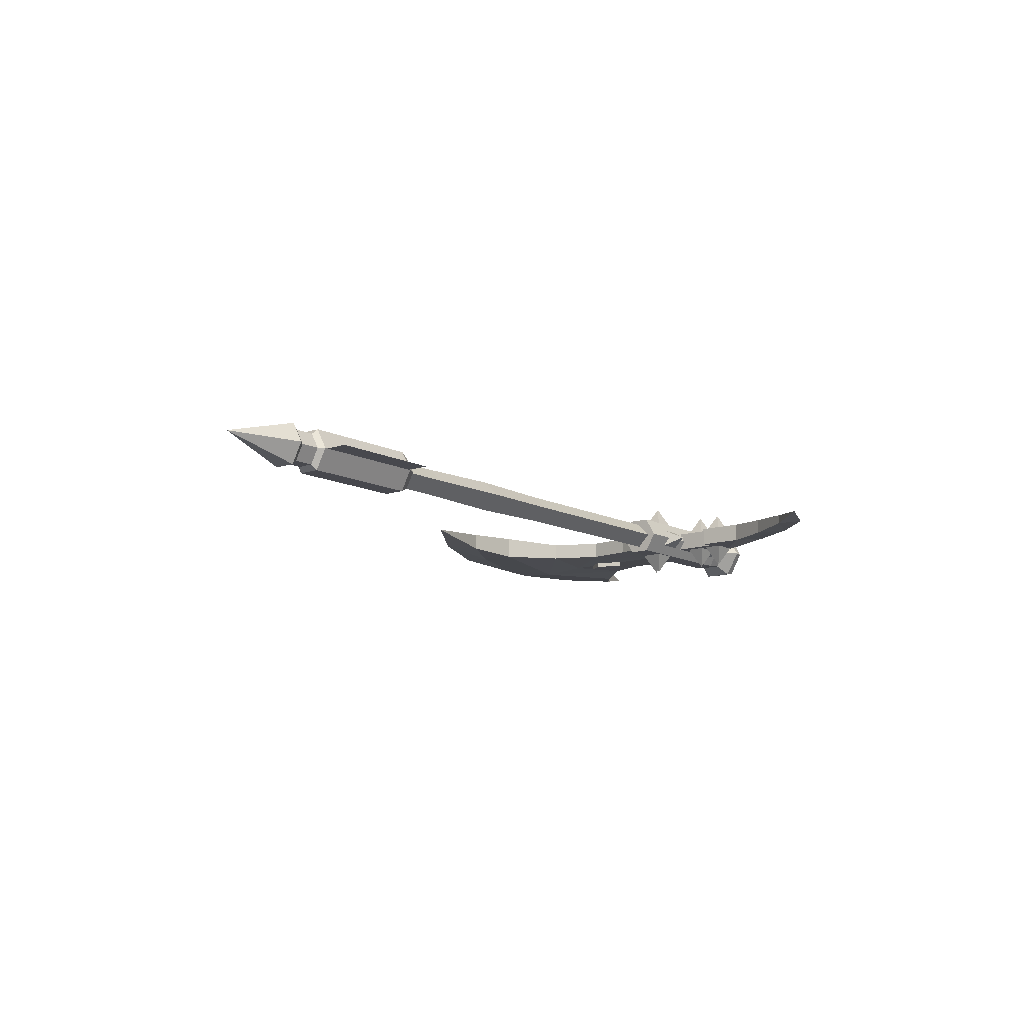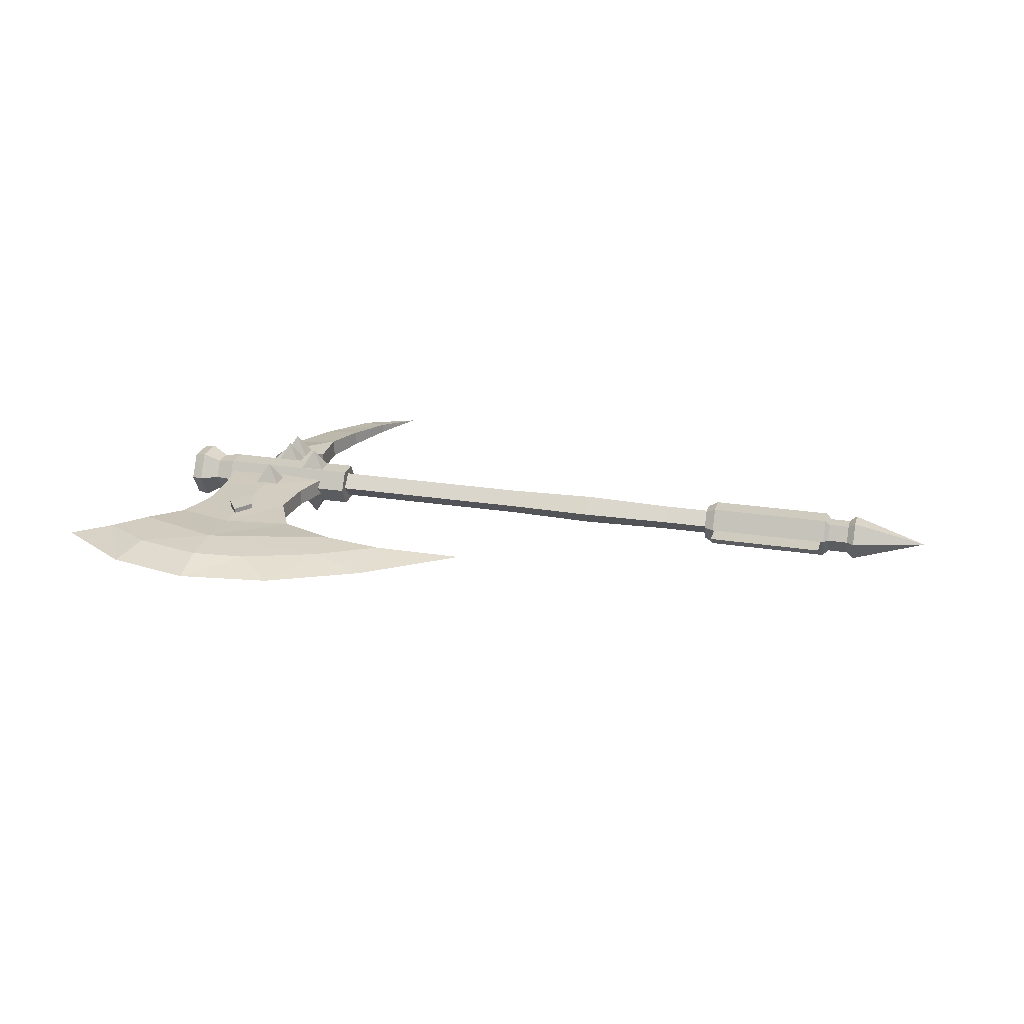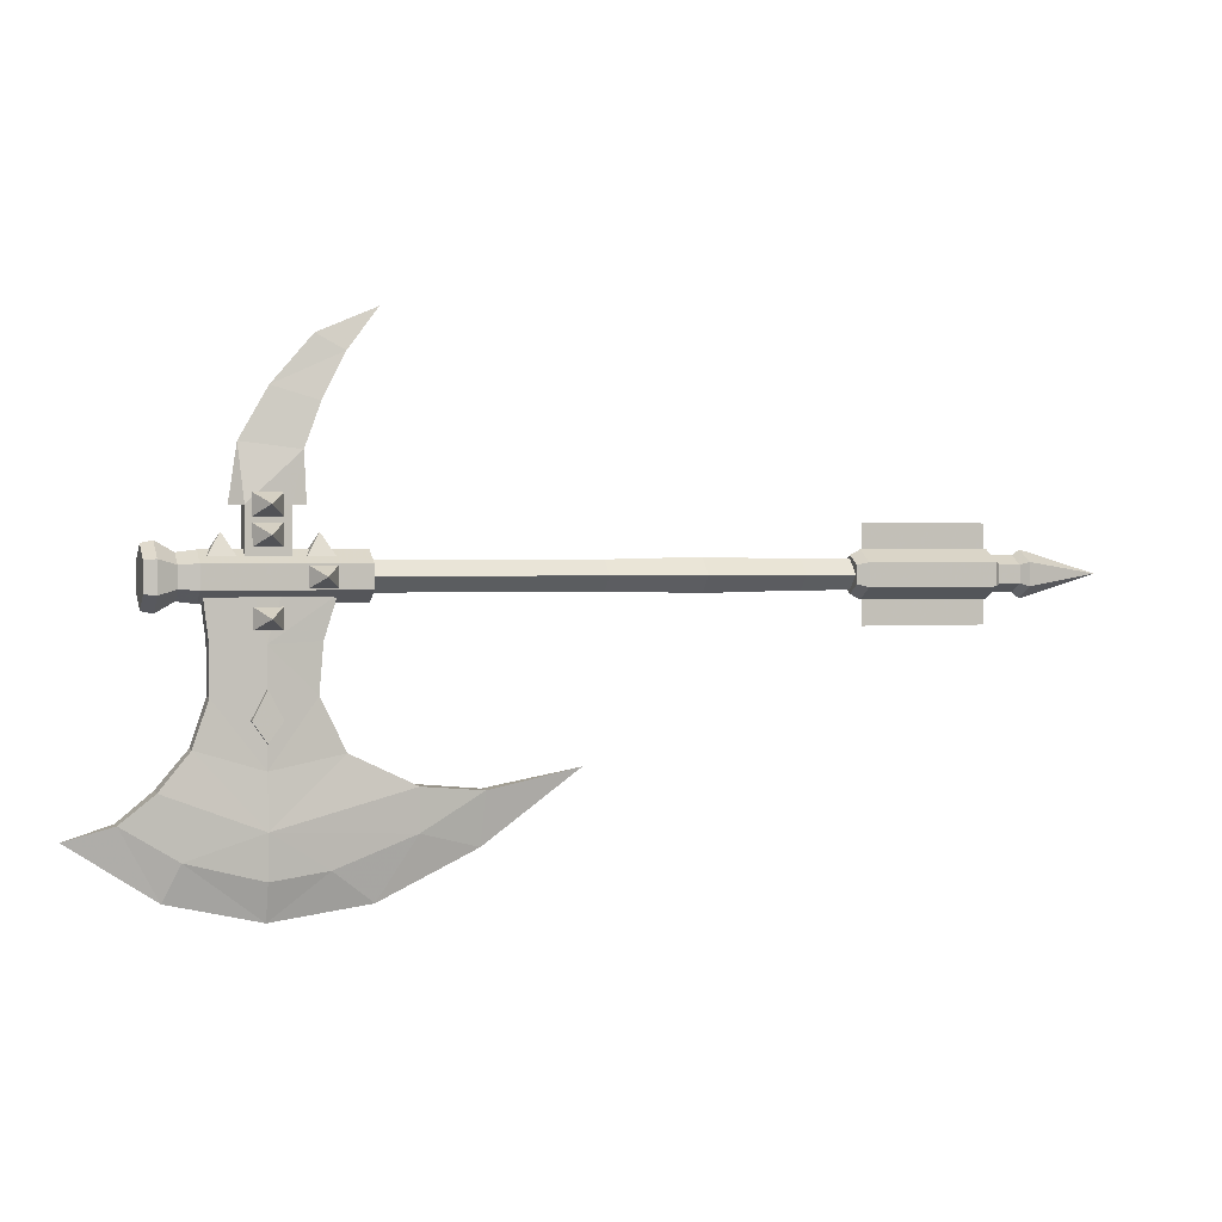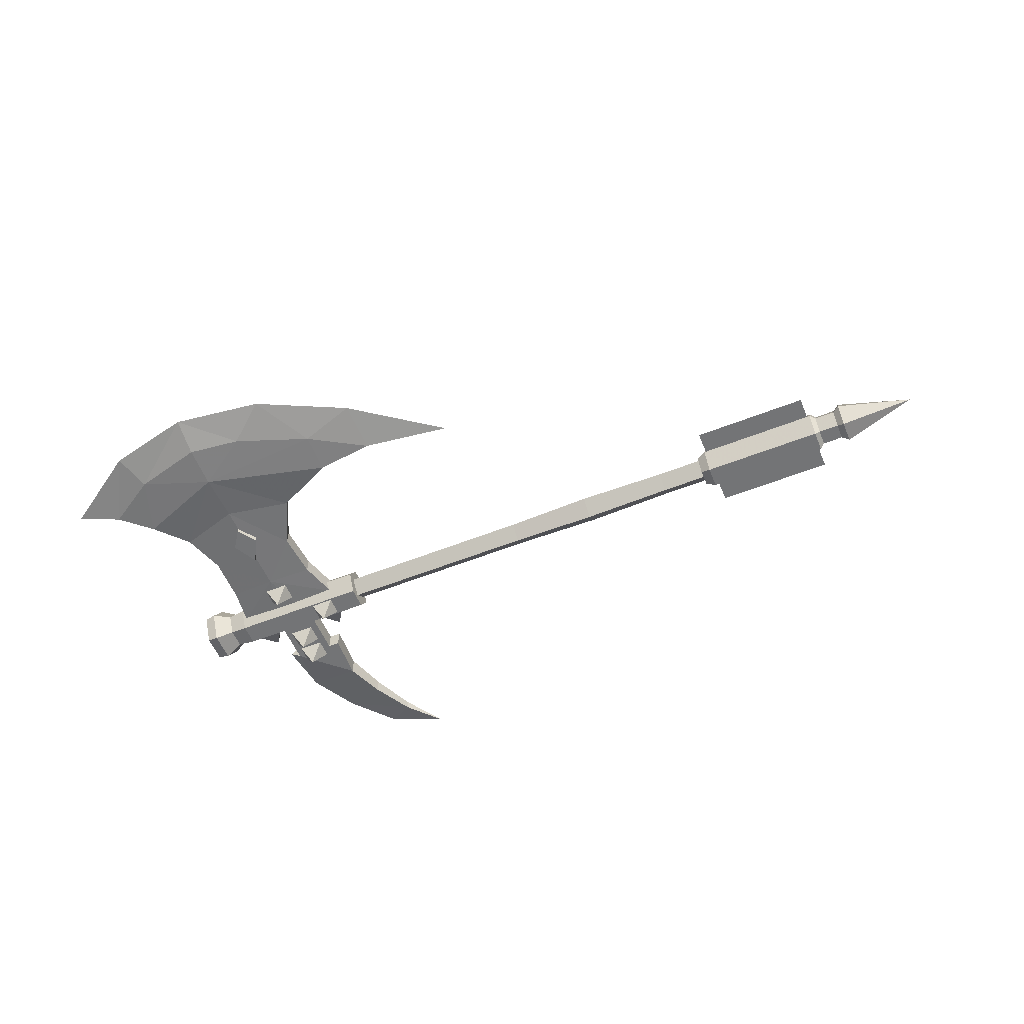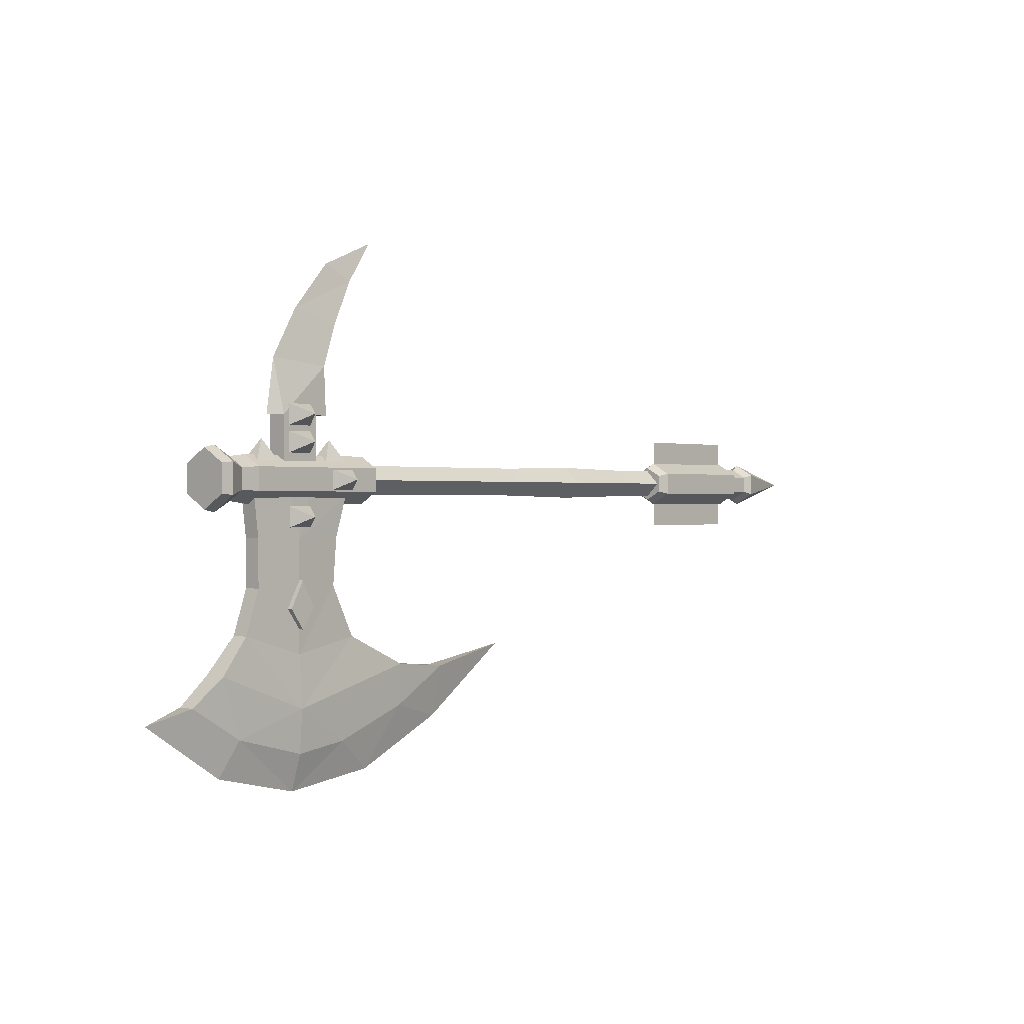
<metadata>
{"format":"obj","ext":"obj","renderer":"f3d","projection":"perspective","resolution":1024,"background":"white","views":[{"elev":-11.8,"azim":-50.8,"up":"+Y"},{"elev":23.7,"azim":-165.1,"up":"+Y"},{"elev":1.5,"azim":162.4,"up":"+Z"},{"elev":-56.1,"azim":-157.4,"up":"+Y"},{"elev":0.2,"azim":132.5,"up":"+Z"}]}
</metadata>
<code>
g common_RightHandItem_10030
v -7.704 -0.9532 -0.9977
v -12.27 -0.9532 -0.9977
v -12.27 -3e-06 -1.951
v -7.704 -3e-06 -1.951
v 4.836 -0.9532 -0.9977
v 4.836 -4e-06 -1.951
v 19.93 -4e-06 -1.951
v 19.93 -0.9532 -0.9977
v -1.337 -1.092 -0.9977
v -1.337 -4e-06 -2.089
v -7.704 -3e-06 -0.04445
v -12.27 -3e-06 -0.04445
v 19.93 -4e-06 -0.04445
v 4.836 -4e-06 -0.04445
v -1.337 -4e-06 0.09389
v -7.704 0.9532 -0.9977
v -12.27 0.9532 -0.9977
v 4.836 0.9532 -0.9977
v 19.93 0.9532 -0.9977
v -1.337 1.092 -0.9977
v 25.05 -2.116 -3.379
v 24.09 -0.5262 -2.638
v 24.09 -0.5262 -4.119
v 26.01 -0.5262 -4.119
v 26.01 -0.5262 -2.638
v 21.98 -2.704 -1.005
v 21.01 -1.114 -0.2647
v 21.01 -1.114 -1.745
v 22.94 -1.114 -1.745
v 22.94 -1.114 -0.2647
v 25.05 -2.116 1.368
v 24.09 -0.5262 2.108
v 24.09 -0.5262 0.6278
v 26.01 -0.5262 0.6278
v 26.01 -0.5262 2.108
v 25.05 -2.116 3.109
v 24.09 -0.5262 3.85
v 24.09 -0.5262 2.369
v 26.01 -0.5262 2.369
v 26.01 -0.5262 3.85
v 27.67 -0.003234 1.567
v 26.71 0.7369 -0.02229
v 26.71 -0.7434 -0.02229
v 28.63 -0.7434 -0.02229
v 28.63 0.7369 -0.02229
v 21.98 -0.003234 1.567
v 21.01 0.7369 -0.02229
v 21.01 -0.7434 -0.02229
v 22.94 -0.7434 -0.02229
v 22.94 0.7369 -0.02229
v 25.05 2.128 -3.379
v 24.09 0.5385 -4.119
v 24.09 0.5385 -2.638
v 26.01 0.5385 -4.119
v 26.01 0.5385 -2.638
v 25.05 2.128 1.368
v 24.09 0.5385 0.6278
v 24.09 0.5385 2.108
v 26.01 0.5385 0.6278
v 26.01 0.5385 2.108
v 25.05 2.128 3.109
v 24.09 0.5385 2.369
v 24.09 0.5385 3.85
v 26.01 0.5385 2.369
v 26.01 0.5385 3.85
v 21.98 2.716 -1.005
v 21.01 1.126 -1.745
v 21.01 1.126 -0.2647
v 22.94 1.126 -1.745
v 22.94 1.126 -0.2647
v 29.39 0.5965 -10.75
v 29.39 -0.5965 -10.75
v 31.37 -0.7982 -13.12
v 31.37 0.7982 -13.12
v 33.57 -0.5965 -14.89
v 33.57 0.5965 -14.89
v 28.4 0.5965 -7.821
v 28.4 -0.5965 -7.821
v 20.51 0.5965 -11.15
v 16.3 0.7982 -13.17
v 16.3 -0.7982 -13.17
v 20.51 -0.5965 -11.15
v 12.31 -0.5965 -13.54
v 12.31 0.5965 -13.54
v 22.13 0.5965 -7.821
v 22.13 -0.5965 -7.821
v 36.67 -5e-06 -15.78
v 6.232 -4e-06 -12.35
v 28.41 0.5965 -4.678
v 28.41 -0.5965 -4.678
v 21.87 -0.5965 -4.678
v 21.87 0.5965 -4.678
v 28.75 0.5965 -2.019
v 28.75 -0.5965 -2.019
v 21.05 -0.5965 -2.019
v 21.05 0.5965 -2.019
v 26.38 -0.6632 3.098
v 26.38 -0.662 0.07319
v 26.38 0.662 0.07319
v 26.38 0.6632 3.098
v 23.64 0.6629 3.098
v 23.64 0.662 0.07319
v 23.64 -0.662 0.07319
v 23.64 -0.6629 3.098
v 22.98 0.662 6.252
v 22.83 0.662 3.099
v 22.83 -0.662 3.099
v 22.98 -0.662 6.252
v 21.94 -0.527 9.043
v 21.94 0.527 9.043
v 20.45 -0.331 11.95
v 20.45 0.331 11.95
v 18.44 -5e-06 14.58
v 27.23 -5e-06 3.099
v 26.38 -0.6632 3.098
v 26.38 0.6632 3.098
v 23.64 0.6629 3.098
v 23.64 -0.6629 3.098
v 22.83 -0.662 3.099
v 22.83 0.662 3.099
v 25.15 0.5904 -10.49
v 26.07 0.5904 -9.158
v 25.15 0.5904 -7.391
v 24.22 0.5904 -9.158
v 25.15 1.06 -10.49
v 24.22 1.06 -9.158
v 25.15 1.06 -7.391
v 26.07 1.06 -9.158
v 24.22 0.5904 -9.158
v 25.15 0.5904 -7.391
v 25.15 0.5904 -10.49
v 26.07 0.5904 -9.158
v 25.15 -0.5904 -10.49
v 24.22 -0.5904 -9.158
v 25.15 -0.5904 -7.391
v 26.07 -0.5904 -9.158
v 25.15 -1.06 -10.49
v 26.07 -1.06 -9.158
v 25.15 -1.06 -7.391
v 24.22 -1.06 -9.158
v 25.15 -0.5904 -7.391
v 24.22 -0.5904 -9.158
v 25.15 -0.5904 -10.49
v 26.07 -0.5904 -9.158
v -11.75 -1e-06 -2.2
v -20 -1e-06 -2.2
v -20 -1e-06 -4.173
v -11.75 -1e-06 -4.173
v -11.75 -1e-06 0.2042
v -11.75 -1e-06 2.178
v -20 -1e-06 2.178
v -20 -1e-06 0.2042
v 25.13 -0.9736 -15.51
v 25.14 -0.7817 -18.37
v 30 -0.7005 -17.1
v 28.41 -0.5965 -4.678
v 28.75 -0.5965 -2.019
v 25.14 -0.7276 -4.843
v 28.4 -0.5965 -7.821
v 29.39 -0.5965 -10.75
v 25.14 -0.7276 -12.07
v 31.37 -0.7982 -13.12
v 33.57 -0.5965 -14.89
v 31.07 -5e-06 -19.46
v 36.67 -5e-06 -15.78
v 21.46 -0.7005 -17.87
v 21.87 -0.5965 -4.678
v 22.13 -0.5965 -7.821
v 20.51 -0.5965 -11.15
v 16.3 -0.7982 -13.17
v 16.3 -0.6485 -15.93
v 12.5 -4e-06 -16.93
v 18.8 -4e-06 -19.96
v 25.14 -4e-06 -20.82
v 12.31 -0.5965 -13.54
v 6.232 -4e-06 -12.35
v 26.38 -0.662 0.07319
v 21.05 -0.5965 -2.019
v 23.64 -0.662 0.07319
v 25.13 0.9736 -15.51
v 30 0.7005 -17.1
v 25.14 0.7816 -18.37
v 28.41 0.5965 -4.678
v 25.14 0.7276 -4.843
v 28.75 0.5965 -2.019
v 28.4 0.5965 -7.821
v 29.39 0.5965 -10.75
v 31.37 0.7982 -13.12
v 25.14 0.7276 -12.07
v 33.57 0.5965 -14.89
v 36.67 -5e-06 -15.78
v 31.07 -5e-06 -19.46
v 21.46 0.7005 -17.87
v 22.13 0.5965 -7.821
v 21.87 0.5965 -4.678
v 20.51 0.5965 -11.15
v 16.3 0.7982 -13.17
v 16.3 0.6485 -15.93
v 18.8 -4e-06 -19.96
v 12.5 -4e-06 -16.93
v 25.14 -4e-06 -20.82
v 6.232 -4e-06 -12.35
v 12.31 0.5965 -13.54
v 26.38 0.662 0.07319
v 21.05 0.5965 -2.019
v 23.64 0.662 0.07319
v 23.64 -0.6629 3.098
v 23.64 -0.662 0.07319
v 26.38 -0.662 0.07319
v 26.38 -0.6632 3.098
v 22.83 -0.662 3.099
v 22.98 -0.662 6.252
v 26.68 -5e-06 6.714
v 24.84 -5e-06 9.932
v 21.94 -0.527 9.043
v 20.45 -0.331 11.95
v 22.23 -5e-06 12.95
v 18.44 -5e-06 14.58
v 27.23 -5e-06 3.099
v 23.64 0.6629 3.098
v 26.38 0.6632 3.098
v 26.38 0.662 0.07319
v 23.64 0.662 0.07319
v 22.83 0.662 3.099
v 22.98 0.662 6.252
v 21.94 0.527 9.043
v 24.84 -5e-06 9.932
v 26.68 -5e-06 6.714
v 20.45 0.331 11.95
v 22.23 -5e-06 12.95
v 18.44 -5e-06 14.58
v 27.23 -5e-06 3.099
v -10.95 -1.113 -0.408
v -11.63 -1.441 -0.2344
v -11.63 -1.441 -1.761
v -10.95 -1.113 -1.587
v -10.95 -3e-06 0.1953
v -11.63 -3e-06 0.5466
v -11.63 -2e-06 -2.542
v -10.95 -2e-06 -2.191
v -20.21 -1.441 -0.2344
v -20.21 -1.441 -1.761
v -20.21 -3e-06 0.5466
v -20.21 -2e-06 -2.542
v -20.56 -1.083 -0.4239
v -20.56 -1.083 -1.571
v -20.56 -3e-06 0.1633
v -20.56 -2e-06 -2.159
v -22 -1.083 -0.4239
v -22 -1.083 -1.571
v -22 -3e-06 0.1633
v -22 -2e-06 -2.159
v -22.49 -1.441 -0.2344
v -22.49 -1.441 -1.761
v -22.49 -3e-06 0.5466
v -22.49 -2e-06 -2.542
v -27.76 -2e-06 -0.9977
v -10.95 1.113 -0.408
v -10.95 1.113 -1.587
v -11.63 1.441 -1.761
v -11.63 1.441 -0.2344
v -20.21 1.441 -1.761
v -20.21 1.441 -0.2344
v -20.56 1.083 -1.571
v -20.56 1.083 -0.4239
v -22 1.083 -1.571
v -22 1.083 -0.4239
v -22.49 1.441 -1.761
v -22.49 1.441 -0.2344
v -20 -1e-06 -4.173
v -20 -1e-06 -2.2
v -11.75 -1e-06 -2.2
v -11.75 -1e-06 -2.2
v -11.75 -1e-06 -4.173
v -20 -1e-06 -4.173
v -20 -1e-06 2.178
v -11.75 -1e-06 2.178
v -11.75 -1e-06 0.2042
v -11.75 -1e-06 0.2042
v -20 -1e-06 0.2042
v -20 -1e-06 2.178
v 19.07 -2e-06 -2.542
v 19.07 -1.333 -1.761
v 19.07 -1.333 -0.2344
v 19.07 -3e-06 0.5466
v 32.17 -3e-06 0.9171
v 32.17 -1.653 -0.0513
v 32.17 -1.653 -1.944
v 32.17 -2e-06 -2.912
v 31.41 -1.787 -2.02
v 32.17 -1.653 -1.944
v 32.17 -1.653 -0.0513
v 31.41 -1.787 0.02517
v 30.22 -1.199 -1.684
v 30.22 -1.199 -0.3113
v 28.98 -1.333 -0.2344
v 28.98 -1.333 -1.761
v 32.17 -3e-06 0.9171
v 31.41 -3e-06 1.072
v 30.22 -3e-06 0.3911
v 28.98 -3e-06 0.5466
v 31.41 -2e-06 -3.067
v 32.17 -2e-06 -2.912
v 30.22 -2e-06 -2.386
v 28.98 -2e-06 -2.542
v 19.07 1.333 -0.2344
v 19.07 1.333 -1.761
v 32.17 1.653 -1.944
v 32.17 1.653 -0.0513
v 31.41 1.787 -2.02
v 31.41 1.787 0.02517
v 32.17 1.653 -0.0513
v 32.17 1.653 -1.944
v 30.22 1.199 -1.684
v 30.22 1.199 -0.3113
v 28.98 1.333 -1.761
v 28.98 1.333 -0.2344
f 1 2 3
f 3 4 1
f 5 6 7
f 7 8 5
f 9 10 6
f 6 5 9
f 1 4 10
f 10 9 1
f 1 11 12
f 12 2 1
f 5 8 13
f 13 14 5
f 9 5 14
f 14 15 9
f 1 9 15
f 15 11 1
f 16 4 3
f 3 17 16
f 18 19 7
f 7 6 18
f 20 18 6
f 6 10 20
f 16 20 10
f 10 4 16
f 16 17 12
f 12 11 16
f 18 14 13
f 13 19 18
f 20 15 14
f 14 18 20
f 16 11 15
f 15 20 16
f 21 22 23
f 21 23 24
f 21 24 25
f 21 25 22
f 26 27 28
f 26 28 29
f 26 29 30
f 26 30 27
f 31 32 33
f 31 33 34
f 31 34 35
f 31 35 32
f 36 37 38
f 36 38 39
f 36 39 40
f 36 40 37
f 41 42 43
f 41 43 44
f 41 44 45
f 41 45 42
f 46 47 48
f 46 48 49
f 46 49 50
f 46 50 47
f 51 52 53
f 51 54 52
f 51 55 54
f 51 53 55
f 56 57 58
f 56 59 57
f 56 60 59
f 56 58 60
f 61 62 63
f 61 64 62
f 61 65 64
f 61 63 65
f 66 67 68
f 66 69 67
f 66 70 69
f 66 68 70
f 71 72 73
f 73 74 71
f 74 73 75
f 75 76 74
f 77 78 72
f 72 71 77
f 79 80 81
f 81 82 79
f 83 81 80
f 80 84 83
f 85 79 82
f 82 86 85
f 75 87 76
f 84 88 83
f 89 90 78
f 78 77 89
f 91 92 85
f 85 86 91
f 93 94 90
f 90 89 93
f 95 96 92
f 92 91 95
f 97 98 99
f 99 100 97
f 101 102 103
f 103 104 101
f 105 106 107
f 107 108 105
f 105 108 109
f 109 110 105
f 111 112 110
f 110 109 111
f 111 113 112
f 114 115 116
f 117 118 119
f 119 120 117
f 121 122 123
f 123 124 121
f 125 126 127
f 127 128 125
f 126 129 130
f 130 127 126
f 125 131 129
f 129 126 125
f 128 132 131
f 131 125 128
f 127 130 132
f 132 128 127
f 133 134 135
f 135 136 133
f 137 138 139
f 139 140 137
f 140 139 141
f 141 142 140
f 137 140 142
f 142 143 137
f 138 137 143
f 143 144 138
f 139 138 144
f 144 141 139
f 145 146 147
f 147 148 145
f 149 150 151
f 151 152 149
f 153 154 155
f 156 157 158
f 158 159 156
f 160 161 153
f 153 162 160
f 163 155 164
f 164 165 163
f 159 158 161
f 161 160 159
f 153 166 154
f 158 167 168
f 169 170 153
f 153 161 169
f 171 172 173
f 173 166 171
f 168 169 161
f 161 158 168
f 155 154 174
f 174 164 155
f 155 163 162
f 162 153 155
f 174 154 166
f 166 173 174
f 166 153 171
f 172 171 175
f 175 176 172
f 171 153 170
f 170 175 171
f 157 177 158
f 178 167 158
f 179 178 158
f 177 179 158
f 180 181 182
f 183 184 185
f 184 183 186
f 187 188 180
f 180 189 187
f 190 191 192
f 192 181 190
f 186 187 189
f 189 184 186
f 180 182 193
f 184 194 195
f 196 189 180
f 180 197 196
f 198 193 199
f 199 200 198
f 194 184 189
f 189 196 194
f 181 192 201
f 201 182 181
f 181 180 188
f 188 190 181
f 201 199 193
f 193 182 201
f 193 198 180
f 200 202 203
f 203 198 200
f 198 203 197
f 197 180 198
f 185 184 204
f 205 184 195
f 206 184 205
f 204 184 206
f 207 208 209
f 209 210 207
f 211 207 212
f 212 213 214
f 214 215 212
f 216 215 214
f 214 217 216
f 217 218 216
f 210 219 213
f 212 207 210
f 210 213 212
f 220 221 222
f 222 223 220
f 224 225 220
f 225 226 227
f 227 228 225
f 229 230 227
f 227 226 229
f 230 229 231
f 221 228 232
f 225 228 221
f 221 220 225
f 233 234 235
f 235 236 233
f 237 238 234
f 234 233 237
f 236 235 239
f 239 240 236
f 234 241 242
f 242 235 234
f 238 243 241
f 241 234 238
f 235 242 244
f 244 239 235
f 241 245 246
f 246 242 241
f 243 247 245
f 245 241 243
f 242 246 248
f 248 244 242
f 245 249 250
f 250 246 245
f 247 251 249
f 249 245 247
f 246 250 252
f 252 248 246
f 249 253 254
f 254 250 249
f 251 255 253
f 253 249 251
f 250 254 256
f 256 252 250
f 254 253 257
f 253 255 257
f 256 254 257
f 237 233 236
f 236 240 237
f 258 259 260
f 260 261 258
f 237 258 261
f 261 238 237
f 259 240 239
f 239 260 259
f 261 260 262
f 262 263 261
f 238 261 263
f 263 243 238
f 260 239 244
f 244 262 260
f 263 262 264
f 264 265 263
f 243 263 265
f 265 247 243
f 262 244 248
f 248 264 262
f 265 264 266
f 266 267 265
f 247 265 267
f 267 251 247
f 264 248 252
f 252 266 264
f 267 266 268
f 268 269 267
f 251 267 269
f 269 255 251
f 266 252 256
f 256 268 266
f 268 257 269
f 269 257 255
f 256 257 268
f 237 240 259
f 259 258 237
f 270 271 272
f 273 274 275
f 276 277 278
f 279 280 281
f 282 283 284
f 284 285 282
f 286 287 288
f 288 289 286
f 290 291 292
f 292 293 290
f 294 290 293
f 293 295 294
f 295 296 297
f 297 294 295
f 293 292 298
f 298 299 293
f 295 293 299
f 299 300 295
f 300 301 296
f 296 295 300
f 302 303 291
f 291 290 302
f 304 302 290
f 290 294 304
f 294 297 305
f 305 304 294
f 296 284 283
f 283 297 296
f 301 285 284
f 284 296 301
f 297 283 282
f 282 305 297
f 282 285 306
f 306 307 282
f 286 289 308
f 308 309 286
f 310 311 312
f 312 313 310
f 314 315 311
f 311 310 314
f 315 314 316
f 316 317 315
f 311 299 298
f 298 312 311
f 315 300 299
f 299 311 315
f 300 315 317
f 317 301 300
f 302 310 313
f 313 303 302
f 304 314 310
f 310 302 304
f 314 304 305
f 305 316 314
f 317 316 307
f 307 306 317
f 301 317 306
f 306 285 301
f 316 305 282
f 282 307 316

</code>
